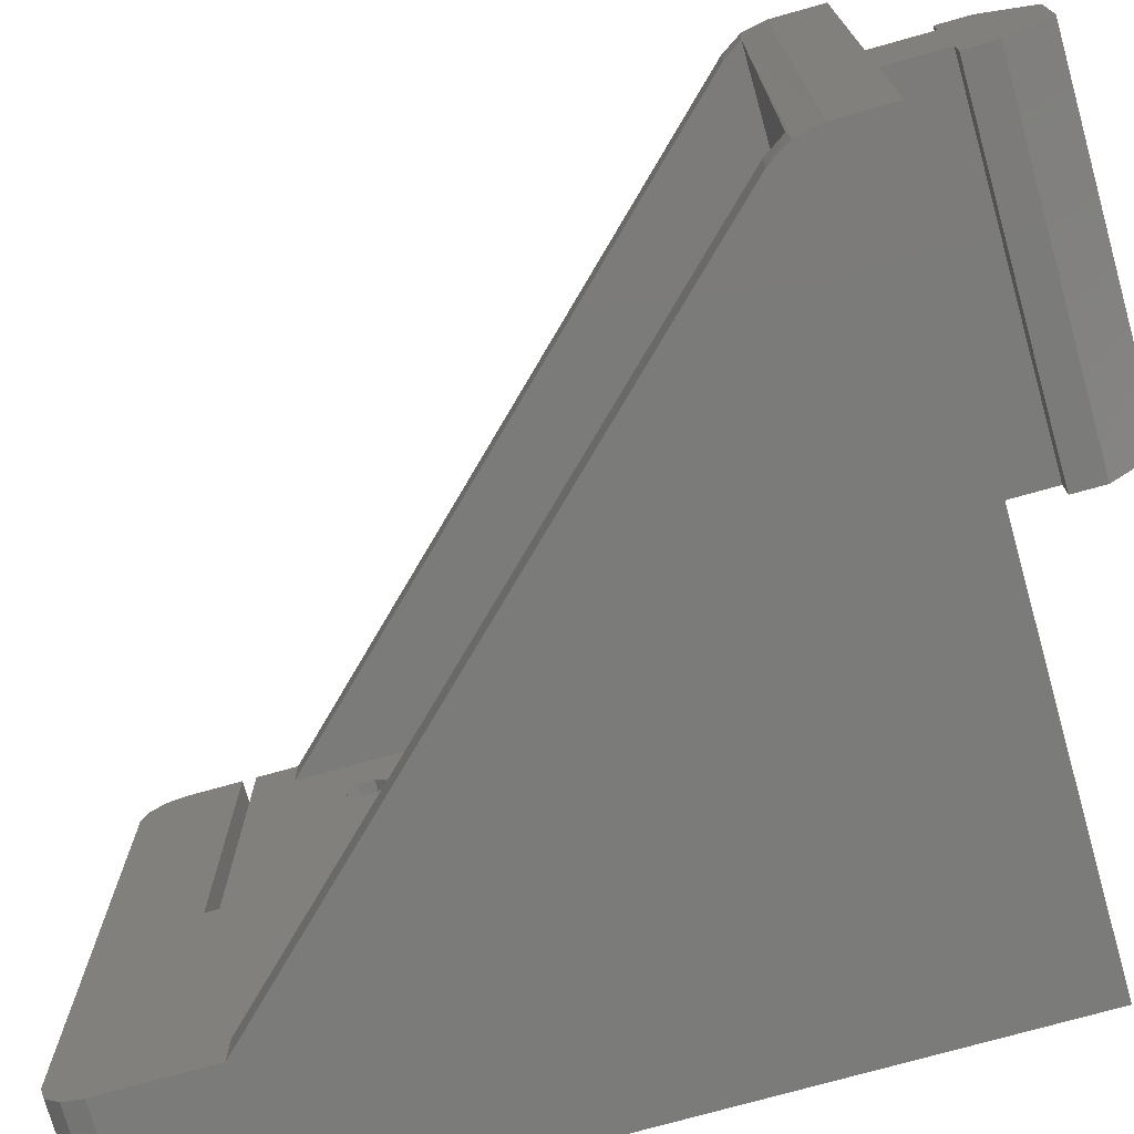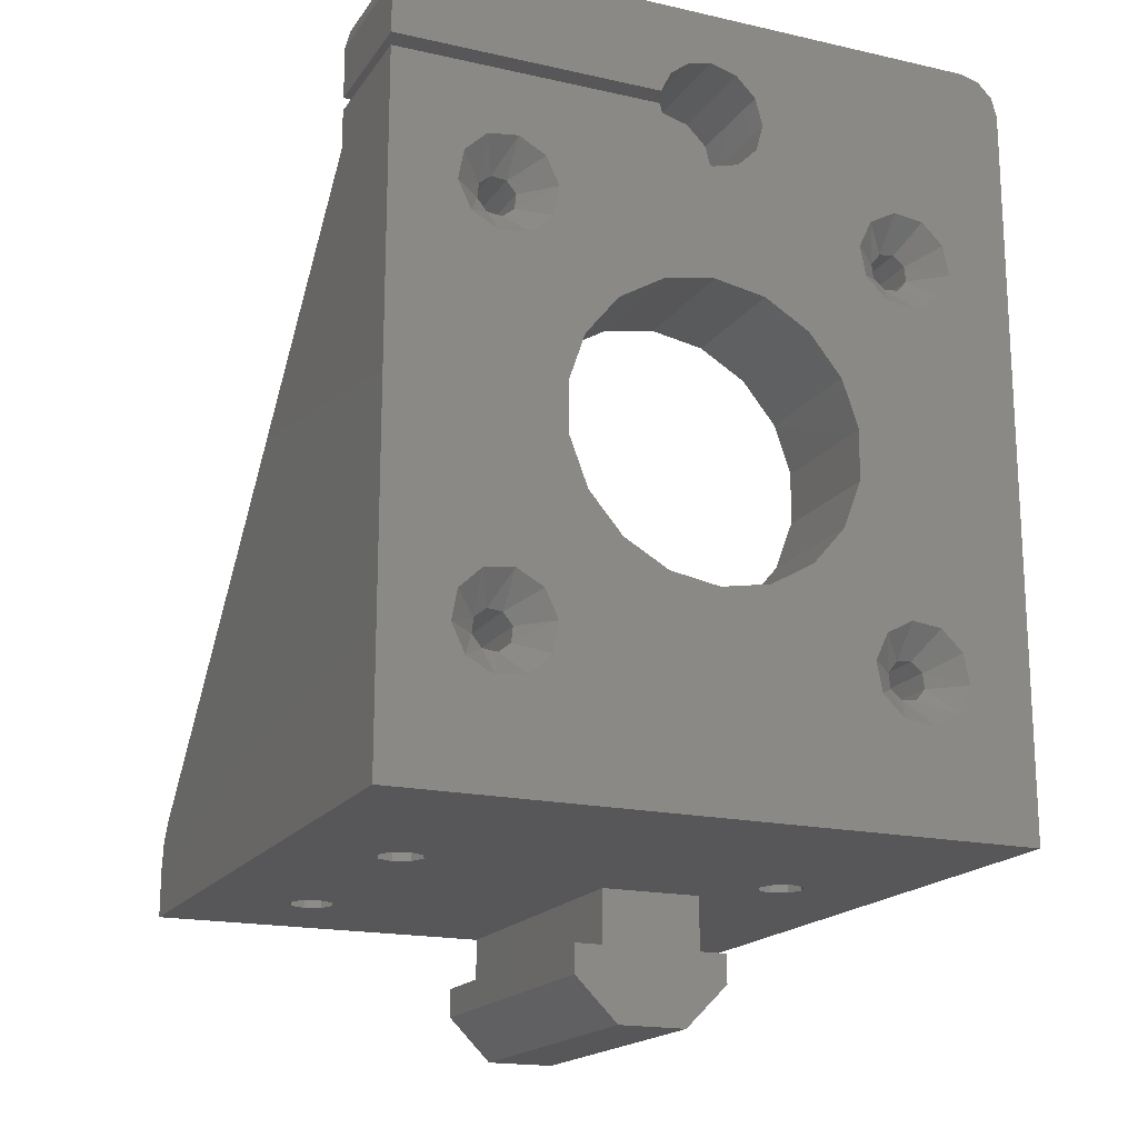
<metadata>
{"format":"stl","ext":"stl","renderer":"f3d","projection":"perspective","resolution":1024,"background":"white","views":[{"elev":-74.3,"azim":105.7,"up":"+Y"},{"elev":-18.0,"azim":-113.7,"up":"+Z"}]}
</metadata>
<code>
# stl→obj: 387 verts, 810 faces
v 25.25 -10.7 0
v 25.25 -10.7 -4.2
v 25.25 -9.469 -10
v 25.25 -3.931 -10
v 25.25 -2.7 2.665e-15
v 25.25 -24.2 3.982
v 25.25 -24.2 0
v 25.25 -12.95 -4.2
v 25.25 -12.95 -6.519
v 25.25 24.2 3.982
v 25.25 21.2 3.982
v 25.25 24.2 0
v 25.25 -2.7 -4.2
v 25.25 -0.45 -6.519
v 25.25 -0.45 -4.2
v 23.85 21.2 7.453
v -15.25 21.2 48
v 24.82 21.2 6
v -15.25 21.2 6
v -15.25 24.2 48
v -25.25 24.2 51
v -15.25 24.2 51
v 23.85 24.2 7.453
v 24.89 24.2 5.853
v -25.25 24.2 0
v 23.85 -21.2 7.453
v -15.25 -21.2 48
v 23.85 -24.2 7.453
v -15.25 -24.2 48
v 24.82 -21.2 6
v -15.25 -21.2 6
v -6.236 -11.2 6
v -6.236 11.2 6
v -8.236 -12.65 6
v 16.24 -18.8 6
v 13.76 -18.8 6
v -3.764 -18.8 6
v -6.236 -18.8 6
v -8.236 -17.35 6
v -9 -15 6
v -8.236 12.65 6
v -9 15 6
v -8.236 17.35 6
v -6.236 18.8 6
v -3.764 18.8 6
v 13.76 18.8 6
v 16.24 18.8 6
v 19 15 6
v 18.24 12.65 6
v 16.24 11.2 6
v 18.24 -12.65 6
v 19 -15 6
v 18.24 -17.35 6
v 18.24 17.35 6
v 13.76 11.2 6
v 13.76 -11.2 6
v 16.24 -11.2 6
v -3.764 11.2 6
v -3.764 -11.2 6
v 11.76 17.35 6
v -1.764 17.35 6
v 11 15 6
v -1 15 6
v 11.76 12.65 6
v -1.764 12.65 6
v -1.764 -17.35 6
v 11.76 -17.35 6
v -1 -15 6
v 11 -15 6
v -1.764 -12.65 6
v 11.76 -12.65 6
v -15.25 -24.2 56
v -25.25 -24.2 56
v 24.89 -24.2 5.853
v -25.25 -24.2 0
v -15.25 1.421e-14 52
v -17.25 1.421e-14 52
v -17.25 3.976 52
v -18.83 14.58 52
v -18.69 15.81 52
v -15.25 24.2 52
v -25.25 3.976 52
v -25.25 24.2 52
v -21.67 16.13 52
v -21.81 14.9 52
v -21.03 13.93 52
v -19.79 13.8 52
v -19.47 16.77 52
v -20.71 16.91 52
v -25.25 -21.2 59
v -23.16 12.61 59
v -24.22 14.84 59
v -20.99 11.42 59
v -15.25 -21.2 59
v -16.28 15.86 59
v -16.74 13.43 59
v -18.54 11.74 59
v -25.25 21.2 59
v -23.76 17.27 59
v -21.96 18.97 59
v -19.51 19.28 59
v -15.25 21.2 59
v -17.34 18.1 59
v -15.25 1.421e-14 51
v -18.69 15.81 51
v -18.83 14.58 51
v -17.25 4.1 51
v -17.25 1.421e-14 51
v -25.25 4.1 51
v -19.79 13.8 51
v -21.03 13.93 51
v -21.81 14.9 51
v -21.67 16.13 51
v -20.71 16.91 51
v -19.47 16.77 51
v -21.81 14.9 45
v -21.67 16.13 45
v -21.03 13.93 45
v -19.79 13.8 45
v -18.83 14.58 45
v -21.03 13.93 56
v -21.81 14.9 56
v -21.67 16.13 56
v -19.79 13.8 56
v -18.83 14.58 56
v -18.69 15.81 45
v -19.47 16.77 45
v -20.71 16.91 45
v -19.47 16.77 56
v -18.69 15.81 56
v -20.71 16.91 56
v -24.22 14.84 56
v -23.76 17.27 56
v -23.16 12.61 56
v -20.99 11.42 56
v -18.54 11.74 56
v -16.74 13.43 56
v -16.28 15.86 56
v -17.34 18.1 56
v -19.51 19.28 56
v -21.96 18.97 56
v -15.25 15.92 43.94
v -15.25 16.82 43.22
v -15.25 14.06 11.92
v -15.25 -7.037e-15 15.75
v -15.25 14.18 10.78
v -15.25 15.08 10.06
v -15.25 11.12 28.74
v -15.25 15.08 41.06
v -15.25 9.873 32.39
v -15.25 7.366 35.5
v -15.25 -7.366 35.5
v -15.25 -15.08 41.06
v -15.25 -9.873 32.39
v -15.25 -11.12 28.74
v -15.25 15.92 12.94
v -15.25 16.22 41.18
v -15.25 16.82 12.22
v -15.25 3.931 37.54
v -15.25 -3.931 37.54
v -15.25 -14.78 43.82
v -15.25 -1.995e-14 38.25
v -15.25 14.78 43.82
v -15.25 -16.82 43.22
v -15.25 -15.92 43.94
v -15.25 -22.7 58.6
v -15.25 -23.8 57.5
v -15.25 -15.08 10.06
v -15.25 -16.22 10.18
v -15.25 -16.94 11.08
v -15.25 -16.82 12.22
v -15.25 -16.22 41.18
v -15.25 -16.94 42.08
v -15.25 16.94 42.08
v -15.25 16.94 11.08
v -15.25 16.22 10.18
v -15.25 -14.06 11.92
v -15.25 -14.18 10.78
v -15.25 -14.78 12.82
v -15.25 -3.806 16.41
v -15.25 -7.163 18.33
v -15.25 -9.676 21.26
v -15.25 -11.05 24.87
v -15.25 -15.92 12.94
v -15.25 14.78 12.82
v -15.25 11.05 24.87
v -15.25 9.676 21.26
v -15.25 7.163 18.33
v -15.25 3.806 16.41
v -15.25 24.2 56
v -15.25 23.8 57.5
v -15.25 22.7 58.6
v -15.25 14.18 41.78
v -15.25 14.06 42.92
v -15.25 -14.06 42.92
v -15.25 -14.18 41.78
v -25.25 24.2 56
v -25.25 14.81 46.19
v -25.25 3.551 48.95
v -25.25 -16.19 38.81
v -25.25 -17.11 14.89
v -25.25 -18.79 13.3
v -25.25 2.05 47.45
v -25.25 -2.533e-15 46.9
v -25.25 17.11 14.89
v -25.25 16.19 38.81
v -25.25 18.79 13.3
v -25.25 -1.066e-14 15.75
v -25.25 3.806 16.41
v -25.25 14.81 15.19
v -25.25 12.77 14.07
v -25.25 11.78 11.98
v -25.25 -13.89 8.111
v -25.25 -12.21 9.702
v -25.25 -11.78 11.98
v -25.25 -12.77 14.07
v -25.25 -14.81 15.19
v -25.25 -3.806 16.41
v -25.25 -13.89 39.11
v -25.25 -11.12 28.74
v -25.25 -11.05 24.87
v -25.25 -9.676 21.26
v -25.25 -7.163 18.33
v -25.25 -7.105e-15 38.25
v -25.25 -3.931 37.54
v -25.25 -7.366 35.5
v -25.25 -9.873 32.39
v -25.25 -7.179e-15 55.1
v -25.25 -2.05 54.55
v -25.25 -14.81 46.19
v -25.25 -19.22 42.02
v -25.25 -18.23 39.93
v -25.25 -19.22 11.02
v -25.25 -18.23 8.926
v -25.25 -16.19 7.815
v -25.25 12.21 9.702
v -25.25 13.89 8.111
v -25.25 16.19 7.815
v -25.25 7.163 18.33
v -25.25 9.676 21.26
v -25.25 11.05 24.87
v -25.25 13.89 39.11
v -25.25 11.12 28.74
v -25.25 9.873 32.39
v -25.25 7.366 35.5
v -25.25 3.931 37.54
v -25.25 -17.11 45.89
v -25.25 -18.79 44.3
v -25.25 -12.21 40.7
v -25.25 -11.78 42.98
v -25.25 -12.77 45.07
v -25.25 12.77 45.07
v -25.25 11.78 42.98
v -25.25 12.21 40.7
v -25.25 18.23 8.926
v -25.25 19.22 11.02
v -25.25 18.23 39.93
v -25.25 19.22 42.02
v -25.25 18.79 44.3
v -25.25 17.11 45.89
v -25.25 -3.551 53.05
v -25.25 -4.1 51
v -25.25 -3.551 48.95
v -25.25 -2.05 47.45
v -25.25 22.7 58.6
v -25.25 23.8 57.5
v -25.25 3.168 53.6
v -25.25 1.752 54.71
v -25.25 -23.8 57.5
v -25.25 -22.7 58.6
v -17.25 3.168 53.6
v -17.25 1.752 54.71
v -17.25 -8.062e-16 55.1
v -17.25 -4.1 51
v -17.25 -3.551 53.05
v -17.25 -3.551 48.95
v -17.25 -2.05 54.55
v -17.25 3.551 48.95
v -17.25 -2.05 47.45
v -17.25 2.05 47.45
v -17.25 1.108e-15 46.9
v 16.24 16.24 0
v 15 16.75 0
v -5 13.25 0
v -5 -13.25 0
v -6.237 -13.76 0
v 0 -2.7 2.665e-15
v 0 -10.7 0
v 15 13.25 0
v 16.24 -13.76 0
v 15 -13.25 0
v -5 16.75 0
v -6.237 16.24 0
v -6.75 15 0
v -6.237 13.76 0
v -6.75 -15 0
v -6.237 -16.24 0
v -5 -16.75 0
v 15 -16.75 0
v 16.24 -16.24 0
v 16.75 -15 0
v 16.24 13.76 0
v 16.75 15 0
v 13.25 15 0
v -3.763 16.24 0
v 13.76 16.24 0
v -3.25 15 0
v 13.76 13.76 0
v -3.763 13.76 0
v 13.25 -15 0
v -3.763 -13.76 0
v 13.76 -13.76 0
v -3.25 -15 0
v 13.76 -16.24 0
v -3.763 -16.24 0
v 0 -10.7 -4.2
v 0 -2.7 -4.2
v 0 -12.95 -6.519
v 0 -12.95 -4.2
v 0 -0.45 -4.2
v 0 -0.45 -6.519
v 0 -3.931 -10
v 0 -9.469 -10
v 13.25 15 3.75
v 13.76 13.76 3.75
v 16.75 15 3.75
v 16.24 13.76 3.75
v 15 13.25 3.75
v 16.24 16.24 3.75
v 13.76 16.24 3.75
v 15 16.75 3.75
v -3.25 15 3.75
v -3.763 16.24 3.75
v -6.75 15 3.75
v -6.237 16.24 3.75
v -5 16.75 3.75
v -6.237 13.76 3.75
v -3.763 13.76 3.75
v -5 13.25 3.75
v -23 14.18 10.78
v -23 14.06 11.92
v -23 15.92 12.94
v -23 16.82 12.22
v -23 14.78 12.82
v -23 16.94 11.08
v -23 15.08 10.06
v -23 16.22 10.18
v -23 14.18 41.78
v -23 14.06 42.92
v -23 15.92 43.94
v -23 16.82 43.22
v -23 14.78 43.82
v -23 16.94 42.08
v -23 15.08 41.06
v -23 16.22 41.18
v 13.76 -13.76 3.75
v 13.25 -15 3.75
v 15 -13.25 3.75
v 16.24 -13.76 3.75
v 16.75 -15 3.75
v 16.24 -16.24 3.75
v 15 -16.75 3.75
v 13.76 -16.24 3.75
v -3.763 -16.24 3.75
v -3.25 -15 3.75
v -5 -16.75 3.75
v -6.237 -16.24 3.75
v -6.75 -15 3.75
v -6.237 -13.76 3.75
v -5 -13.25 3.75
v -3.763 -13.76 3.75
v -23 -16.94 11.08
v -23 -16.82 12.22
v -23 -16.22 10.18
v -23 -15.08 10.06
v -23 -14.18 10.78
v -23 -14.06 11.92
v -23 -14.78 12.82
v -23 -15.92 12.94
v -23 -16.94 42.08
v -23 -16.82 43.22
v -23 -16.22 41.18
v -23 -15.08 41.06
v -23 -14.18 41.78
v -23 -14.06 42.92
v -23 -14.78 43.82
v -23 -15.92 43.94
f 1 2 3
f 1 3 4
f 1 4 5
f 1 5 6
f 1 6 7
f 2 8 3
f 3 8 9
f 10 11 12
f 12 11 6
f 12 6 5
f 5 4 13
f 13 4 14
f 13 14 15
f 16 17 18
f 18 17 19
f 20 21 22
f 10 23 24
f 20 23 21
f 21 23 10
f 21 10 25
f 25 10 12
f 23 20 16
f 16 20 17
f 11 10 18
f 18 10 24
f 18 24 16
f 16 24 23
f 26 27 28
f 28 27 29
f 26 30 27
f 27 30 31
f 32 33 34
f 31 30 35
f 31 35 36
f 31 36 37
f 31 37 38
f 31 38 39
f 31 39 40
f 31 40 34
f 31 34 33
f 31 33 41
f 31 41 42
f 19 31 42
f 19 42 43
f 19 43 44
f 19 44 45
f 19 45 46
f 19 46 47
f 19 47 18
f 30 48 49
f 30 49 50
f 30 50 51
f 30 51 52
f 30 52 53
f 30 53 35
f 18 47 54
f 18 54 48
f 18 48 30
f 55 56 50
f 50 56 57
f 50 57 51
f 33 32 58
f 58 32 59
f 58 59 55
f 46 45 60
f 60 45 61
f 60 61 62
f 62 61 63
f 62 63 64
f 64 63 65
f 64 65 55
f 55 65 58
f 37 36 66
f 66 36 67
f 66 67 68
f 68 67 69
f 68 69 70
f 70 69 71
f 70 71 59
f 59 71 56
f 59 56 55
f 72 73 29
f 74 28 6
f 29 73 28
f 28 73 6
f 73 75 6
f 6 75 7
f 26 28 30
f 30 28 74
f 30 74 18
f 74 6 18
f 18 6 11
f 76 77 78
f 76 78 79
f 76 79 80
f 76 80 81
f 82 83 84
f 82 84 85
f 82 85 86
f 82 86 87
f 82 87 79
f 82 79 78
f 83 81 80
f 83 80 88
f 83 88 89
f 83 89 84
f 90 91 92
f 90 93 91
f 94 95 96
f 94 96 97
f 94 97 93
f 94 93 90
f 98 90 92
f 98 92 99
f 98 99 100
f 98 100 101
f 98 101 102
f 102 101 103
f 102 103 95
f 102 95 94
f 104 22 105
f 104 105 106
f 104 106 107
f 104 107 108
f 109 107 106
f 109 106 110
f 109 110 111
f 109 111 112
f 109 112 113
f 109 113 21
f 21 113 114
f 21 114 115
f 21 115 105
f 21 105 22
f 111 116 112
f 112 116 117
f 112 117 113
f 116 111 118
f 118 111 110
f 118 110 119
f 119 110 106
f 119 106 120
f 121 85 122
f 122 85 84
f 122 84 123
f 85 121 86
f 86 121 124
f 86 124 87
f 87 124 125
f 87 125 79
f 115 126 105
f 105 126 120
f 105 120 106
f 126 115 127
f 127 115 114
f 127 114 128
f 128 114 113
f 128 113 117
f 129 80 130
f 130 80 79
f 130 79 125
f 80 129 88
f 88 129 131
f 88 131 89
f 89 131 123
f 89 123 84
f 91 132 92
f 92 132 133
f 92 133 99
f 132 91 134
f 134 91 93
f 134 93 135
f 135 93 97
f 135 97 136
f 136 97 96
f 136 96 137
f 103 138 95
f 95 138 137
f 95 137 96
f 138 103 139
f 139 103 101
f 139 101 140
f 140 101 100
f 140 100 141
f 141 100 99
f 141 99 133
f 133 132 122
f 133 122 123
f 133 123 131
f 133 131 141
f 141 131 140
f 140 131 129
f 140 129 139
f 139 129 130
f 139 130 138
f 124 136 137
f 136 124 135
f 135 124 121
f 135 121 134
f 134 121 122
f 134 122 132
f 130 125 138
f 138 125 124
f 138 124 137
f 120 118 119
f 118 120 116
f 116 120 126
f 116 126 117
f 117 126 127
f 117 127 128
f 142 143 17
f 143 19 17
f 144 145 146
f 145 147 146
f 148 149 150
f 149 151 150
f 152 153 154
f 153 155 154
f 156 157 149
f 157 156 158
f 149 159 151
f 160 153 152
f 104 76 161
f 104 161 162
f 104 162 163
f 27 31 164
f 27 164 165
f 27 165 94
f 27 94 166
f 27 166 167
f 27 167 72
f 27 72 29
f 31 19 168
f 31 168 169
f 31 169 170
f 31 170 171
f 31 171 172
f 31 172 173
f 31 173 164
f 19 143 174
f 19 174 157
f 19 157 158
f 19 158 175
f 19 175 176
f 19 176 147
f 19 147 145
f 19 145 177
f 19 177 178
f 19 178 168
f 179 177 145
f 179 145 180
f 179 180 181
f 179 181 182
f 179 182 183
f 179 183 155
f 179 155 153
f 179 153 184
f 185 156 149
f 185 149 148
f 185 148 186
f 185 186 187
f 185 187 188
f 185 188 189
f 185 189 145
f 185 145 144
f 22 104 163
f 22 163 142
f 22 142 17
f 22 17 20
f 81 190 191
f 81 191 192
f 81 192 102
f 81 102 94
f 81 94 76
f 162 159 149
f 162 149 193
f 162 193 194
f 162 194 163
f 162 161 195
f 162 195 196
f 162 196 153
f 162 153 160
f 153 172 184
f 184 172 171
f 161 76 165
f 165 76 94
f 81 83 190
f 190 83 197
f 198 199 109
f 200 201 202
f 203 199 198
f 203 198 204
f 205 206 207
f 208 209 210
f 208 210 211
f 208 211 212
f 208 213 214
f 208 214 215
f 208 215 216
f 208 216 217
f 208 217 218
f 217 201 200
f 217 200 219
f 217 219 220
f 217 220 221
f 217 221 222
f 217 222 223
f 217 223 218
f 219 224 225
f 219 225 226
f 219 226 227
f 219 227 220
f 90 98 228
f 90 228 229
f 90 229 230
f 75 231 232
f 75 232 200
f 75 200 202
f 75 202 233
f 75 233 234
f 75 234 235
f 75 235 213
f 75 213 208
f 75 208 212
f 75 212 236
f 75 236 237
f 75 237 238
f 75 238 25
f 210 209 239
f 210 239 240
f 210 240 241
f 210 241 242
f 210 242 206
f 210 206 205
f 242 241 243
f 242 243 244
f 242 244 245
f 242 245 246
f 242 246 224
f 73 247 248
f 73 248 231
f 73 231 75
f 224 219 249
f 224 249 250
f 224 250 251
f 224 251 230
f 224 230 204
f 224 204 198
f 224 198 252
f 224 252 253
f 224 253 254
f 224 254 242
f 25 238 255
f 25 255 256
f 25 256 207
f 25 207 206
f 25 206 257
f 25 257 258
f 21 25 258
f 21 258 259
f 21 259 260
f 21 260 198
f 21 198 109
f 230 229 261
f 230 261 262
f 230 262 263
f 230 263 264
f 230 264 204
f 228 98 265
f 228 265 266
f 228 266 197
f 228 197 83
f 83 82 267
f 83 267 268
f 83 268 228
f 247 73 230
f 230 73 90
f 73 269 90
f 90 269 270
f 271 82 78
f 82 271 267
f 267 271 272
f 267 272 268
f 268 272 273
f 268 273 228
f 274 275 77
f 274 77 108
f 274 108 276
f 78 77 271
f 271 77 275
f 271 275 272
f 272 275 277
f 272 277 273
f 108 107 276
f 276 107 278
f 276 278 279
f 279 278 280
f 279 280 281
f 280 204 281
f 204 280 203
f 203 280 278
f 203 278 199
f 199 278 107
f 199 107 109
f 77 76 108
f 108 76 104
f 282 283 12
f 284 285 286
f 287 288 285
f 287 285 284
f 287 284 289
f 287 289 5
f 1 7 290
f 1 290 291
f 1 291 285
f 1 285 288
f 25 12 283
f 25 283 292
f 25 292 293
f 25 293 75
f 75 293 294
f 75 294 295
f 75 295 284
f 75 284 286
f 75 286 296
f 75 296 297
f 75 297 298
f 75 298 299
f 75 299 7
f 7 299 300
f 7 300 301
f 7 301 290
f 5 289 302
f 5 302 303
f 5 303 282
f 5 282 12
f 304 305 306
f 306 305 292
f 306 292 283
f 305 304 307
f 307 304 308
f 307 308 309
f 309 308 289
f 309 289 284
f 310 311 312
f 312 311 285
f 312 285 291
f 311 310 313
f 313 310 314
f 313 314 315
f 315 314 299
f 315 299 298
f 288 316 1
f 1 316 2
f 287 5 317
f 317 5 13
f 318 319 316
f 318 316 317
f 318 317 320
f 318 320 321
f 318 321 322
f 318 322 323
f 316 288 317
f 317 288 287
f 316 319 2
f 2 319 8
f 319 318 8
f 8 318 9
f 318 323 9
f 9 323 3
f 323 322 3
f 3 322 4
f 321 14 322
f 322 14 4
f 320 15 321
f 321 15 14
f 320 317 15
f 15 317 13
f 190 197 191
f 191 197 266
f 191 266 192
f 192 266 265
f 192 265 102
f 102 265 98
f 73 72 269
f 269 72 167
f 269 167 270
f 270 167 166
f 270 166 90
f 90 166 94
f 261 274 262
f 274 261 275
f 275 261 229
f 275 229 277
f 277 229 228
f 277 228 273
f 264 281 204
f 281 264 279
f 279 264 263
f 279 263 276
f 276 263 262
f 276 262 274
f 182 221 183
f 183 221 220
f 183 220 155
f 155 220 227
f 155 227 154
f 221 182 222
f 222 182 181
f 222 181 223
f 223 181 180
f 223 180 218
f 218 180 145
f 218 145 208
f 160 224 162
f 224 160 225
f 225 160 152
f 225 152 226
f 226 152 154
f 226 154 227
f 240 186 241
f 241 186 148
f 241 148 243
f 243 148 150
f 243 150 244
f 186 240 187
f 187 240 239
f 187 239 188
f 188 239 209
f 188 209 189
f 189 209 208
f 189 208 145
f 246 162 224
f 162 246 159
f 159 246 245
f 159 245 151
f 151 245 244
f 151 244 150
f 324 64 325
f 324 62 64
f 326 49 48
f 326 327 49
f 327 50 49
f 328 55 50
f 328 50 327
f 325 64 55
f 325 55 328
f 326 54 329
f 326 48 54
f 324 60 62
f 324 330 60
f 330 46 60
f 331 47 46
f 331 46 330
f 329 54 47
f 329 47 331
f 328 308 325
f 325 308 304
f 325 304 324
f 308 328 289
f 289 328 327
f 289 327 302
f 302 327 326
f 302 326 303
f 331 282 329
f 329 282 303
f 329 303 326
f 282 331 283
f 283 331 330
f 283 330 306
f 306 330 324
f 306 324 304
f 332 61 333
f 332 63 61
f 334 43 42
f 334 335 43
f 335 44 43
f 336 45 44
f 336 44 335
f 333 61 45
f 333 45 336
f 334 41 337
f 334 42 41
f 332 65 63
f 332 338 65
f 338 58 65
f 339 33 58
f 339 58 338
f 337 41 33
f 337 33 339
f 336 305 333
f 333 305 307
f 333 307 332
f 305 336 292
f 292 336 335
f 292 335 293
f 293 335 334
f 293 334 294
f 339 295 337
f 337 295 294
f 337 294 334
f 295 339 284
f 284 339 338
f 284 338 309
f 309 338 332
f 309 332 307
f 236 212 340
f 212 341 340
f 342 205 343
f 205 207 343
f 212 211 341
f 211 210 344
f 341 211 344
f 210 205 342
f 344 210 342
f 207 256 343
f 256 345 343
f 346 237 340
f 237 236 340
f 256 255 345
f 255 238 347
f 345 255 347
f 238 237 346
f 347 238 346
f 347 175 345
f 345 175 158
f 345 158 343
f 175 347 176
f 176 347 346
f 176 346 147
f 147 346 340
f 147 340 146
f 344 144 341
f 341 144 146
f 341 146 340
f 144 344 185
f 185 344 342
f 185 342 156
f 156 342 343
f 156 343 158
f 254 253 348
f 253 349 348
f 350 260 351
f 260 259 351
f 253 252 349
f 252 198 352
f 349 252 352
f 198 260 350
f 352 198 350
f 259 258 351
f 258 353 351
f 354 242 348
f 242 254 348
f 258 257 353
f 257 206 355
f 353 257 355
f 206 242 354
f 355 206 354
f 355 174 353
f 353 174 143
f 353 143 351
f 174 355 157
f 157 355 354
f 157 354 149
f 149 354 348
f 149 348 193
f 352 194 349
f 349 194 193
f 349 193 348
f 194 352 163
f 163 352 350
f 163 350 142
f 142 350 351
f 142 351 143
f 291 356 312
f 312 356 357
f 312 357 310
f 356 291 358
f 358 291 290
f 358 290 359
f 359 290 301
f 359 301 360
f 299 361 300
f 300 361 360
f 300 360 301
f 361 299 362
f 362 299 314
f 362 314 363
f 363 314 310
f 363 310 357
f 356 71 357
f 71 69 357
f 52 51 360
f 51 359 360
f 51 57 359
f 57 56 358
f 359 57 358
f 56 71 356
f 358 56 356
f 361 53 360
f 53 52 360
f 69 67 357
f 67 363 357
f 67 36 363
f 36 35 362
f 363 36 362
f 35 53 361
f 362 35 361
f 298 364 315
f 315 364 365
f 315 365 313
f 364 298 366
f 366 298 297
f 366 297 367
f 367 297 296
f 367 296 368
f 285 369 286
f 286 369 368
f 286 368 296
f 369 285 370
f 370 285 311
f 370 311 371
f 371 311 313
f 371 313 365
f 364 66 365
f 66 68 365
f 40 39 368
f 39 367 368
f 39 38 367
f 38 37 366
f 367 38 366
f 37 66 364
f 366 37 364
f 369 34 368
f 34 40 368
f 68 70 365
f 70 371 365
f 70 59 371
f 59 32 370
f 371 59 370
f 32 34 369
f 370 32 369
f 169 372 170
f 170 372 373
f 170 373 171
f 372 169 374
f 374 169 168
f 374 168 375
f 375 168 178
f 375 178 376
f 179 377 177
f 177 377 376
f 177 376 178
f 377 179 378
f 378 179 184
f 378 184 379
f 379 184 171
f 379 171 373
f 376 215 214
f 376 377 215
f 373 201 379
f 373 202 201
f 377 216 215
f 378 217 216
f 378 216 377
f 379 201 217
f 379 217 378
f 373 233 202
f 373 372 233
f 376 213 375
f 376 214 213
f 372 234 233
f 374 235 234
f 374 234 372
f 375 213 235
f 375 235 374
f 172 380 173
f 173 380 381
f 173 381 164
f 380 172 382
f 382 172 153
f 382 153 383
f 383 153 196
f 383 196 384
f 161 385 195
f 195 385 384
f 195 384 196
f 385 161 386
f 386 161 165
f 386 165 387
f 387 165 164
f 387 164 381
f 384 250 249
f 384 385 250
f 381 247 387
f 381 248 247
f 385 251 250
f 386 230 251
f 386 251 385
f 387 247 230
f 387 230 386
f 381 231 248
f 381 380 231
f 384 219 383
f 384 249 219
f 380 232 231
f 382 200 232
f 382 232 380
f 383 219 200
f 383 200 382

</code>
